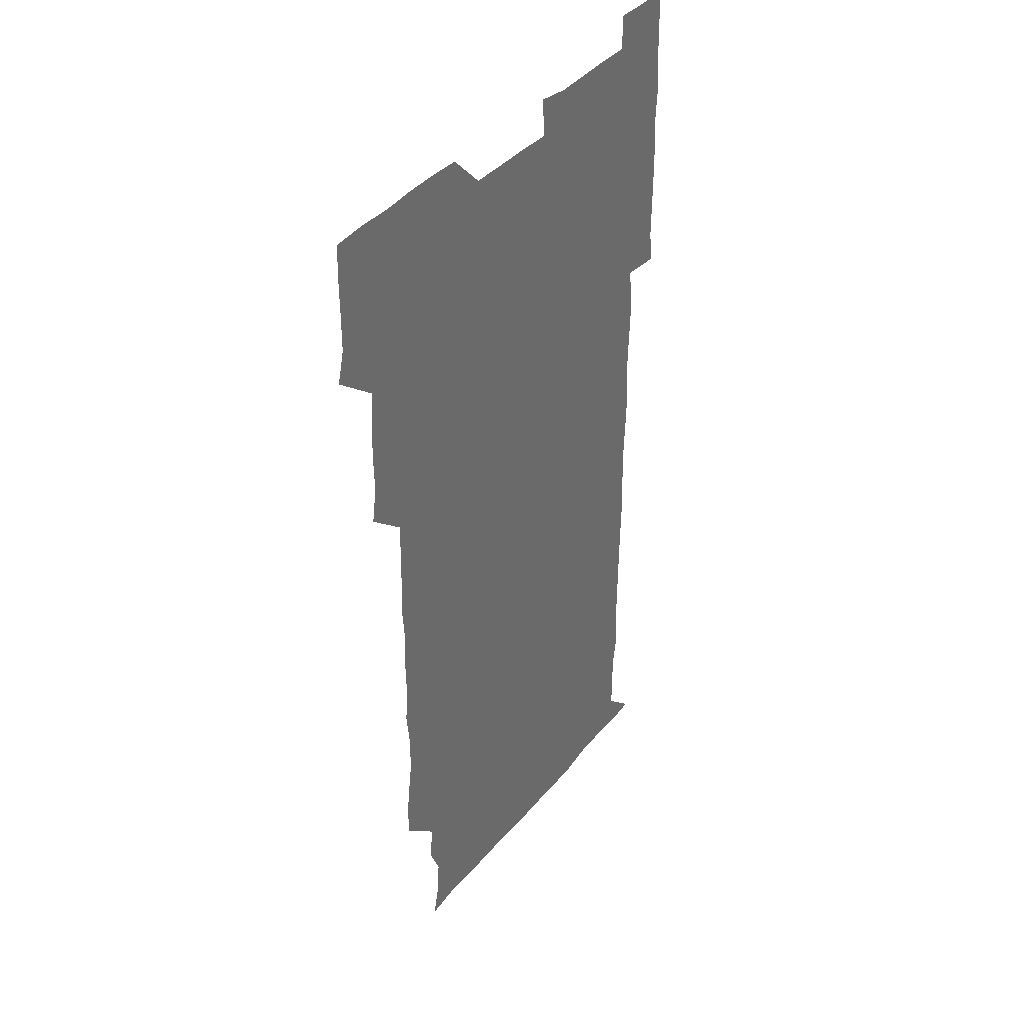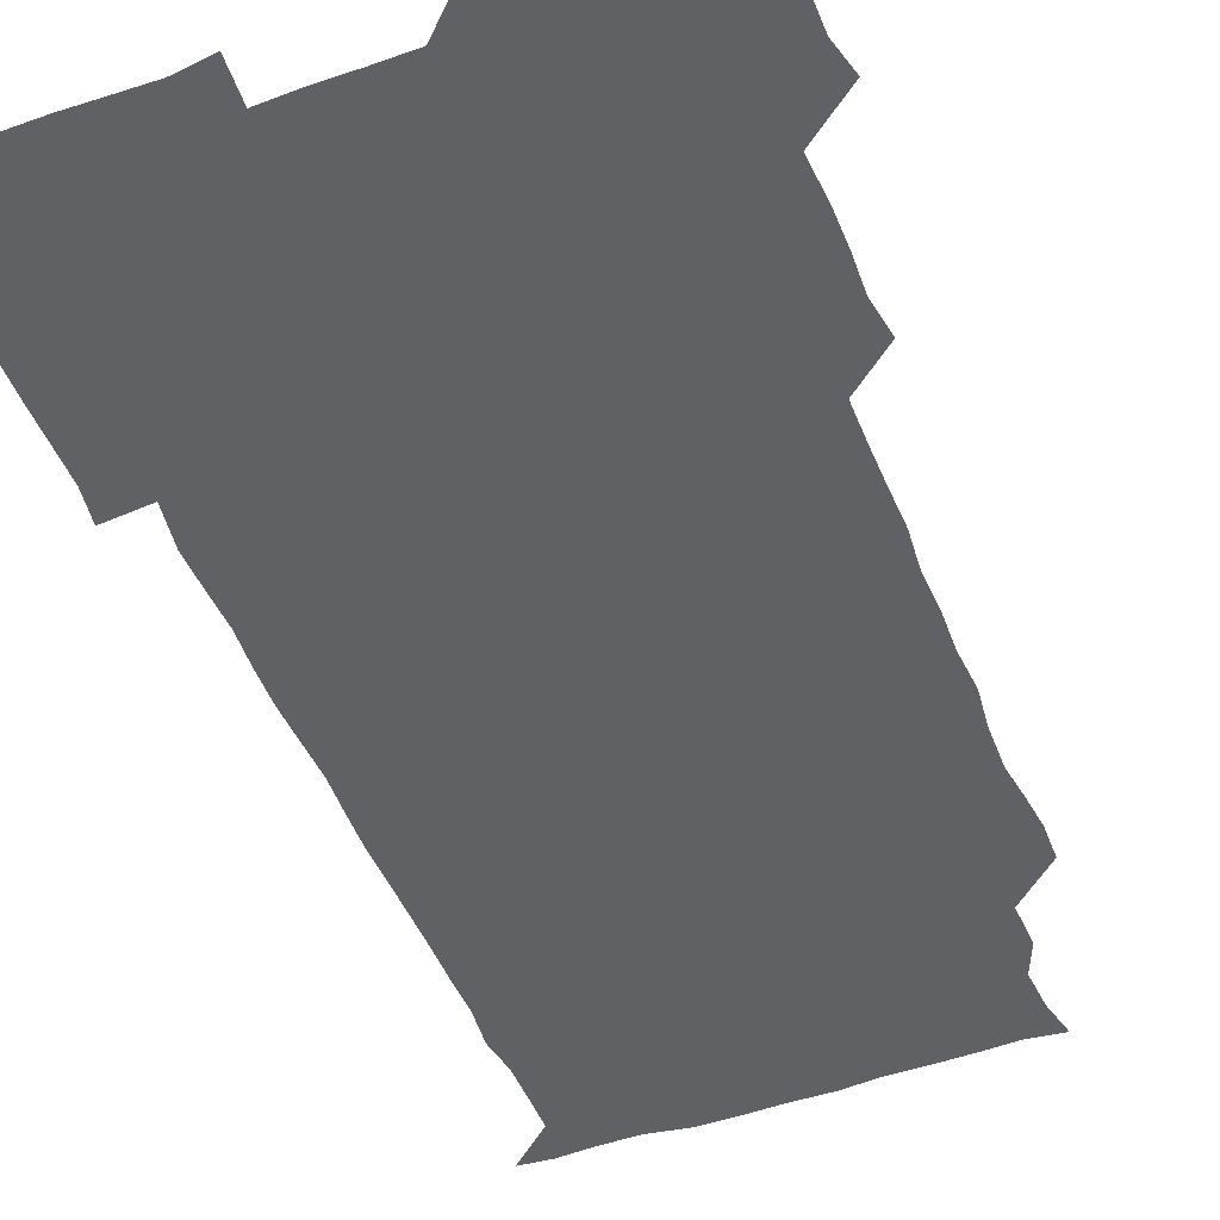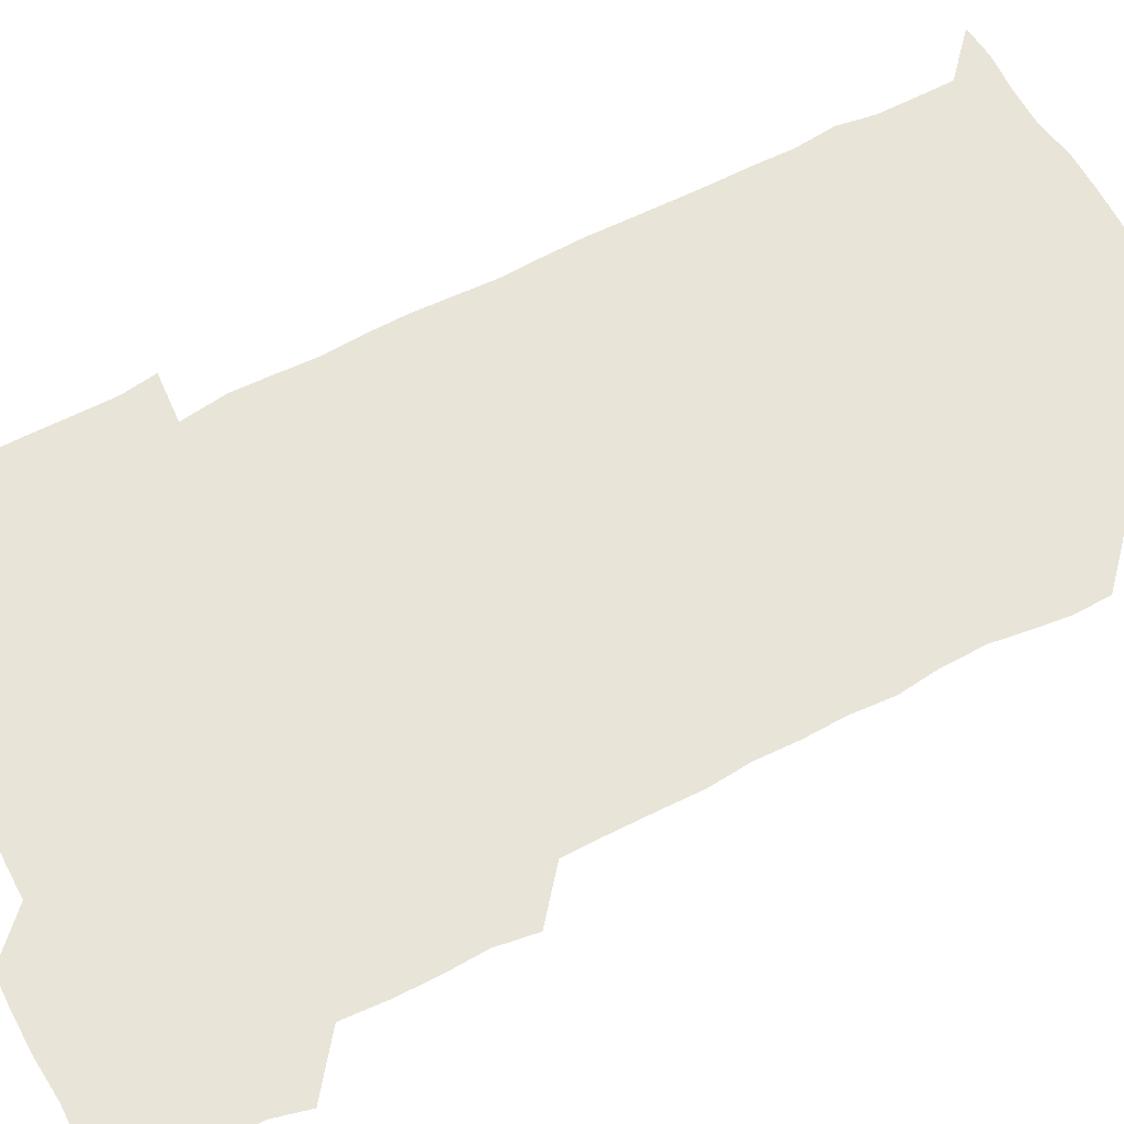
<metadata>
{"format":"obj","ext":"obj","renderer":"f3d","projection":"perspective","resolution":1024,"background":"white","views":[{"elev":38.3,"azim":-55.6,"up":"+Y"},{"elev":-48.1,"azim":-159.0,"up":"+Z"},{"elev":60.5,"azim":-118.4,"up":"+Z"}]}
</metadata>
<code>
v 477.3 526.7 0
v 480.7 539.9 0
v 480.8 555.4 0
v 480.6 570.9 0
v 481.1 585.8 0
v 493.3 449.7 0
v 495.7 464.6 0
v 495.2 479.1 0
v 495.4 494.2 0
v 496.6 511.4 0
v 497.5 526.4 0
v 496.5 540.9 0
v 496.5 555.5 0
v 497.4 569.7 0
v 495.7 586.7 0
v 507.6 254 0
v 507.4 267.6 0
v 508.9 280.1 0
v 511 294.4 0
v 510.8 311.2 0
v 509.2 326 0
v 510.5 342 0
v 510.1 357 0
v 510.8 373.4 0
v 509.6 388.3 0
v 510 403.3 0
v 510.3 418.7 0
v 510.4 435.3 0
v 510.2 450.6 0
v 511.5 465.9 0
v 509.9 480.2 0
v 511.1 495.9 0
v 511.5 511 0
v 511.7 525.9 0
v 510.2 541 0
v 512.4 555.4 0
v 511.6 570.5 0
v 511 586.3 0
v 524.9 179.5 0
v 528.2 193.5 0
v 529.3 208.8 0
v 524 221.5 0
v 524.7 238.1 0
v 526.5 255.2 0
v 528.5 271.2 0
v 527.6 286.6 0
v 527 301.3 0
v 527.7 316 0
v 526.6 330.8 0
v 526.6 345.7 0
v 526.5 360.6 0
v 526.9 375.8 0
v 526.7 390.9 0
v 526.3 405.8 0
v 526 420.7 0
v 527 436.4 0
v 526.2 451.1 0
v 526.9 466.3 0
v 525.9 481 0
v 527.1 496.5 0
v 526.1 511.2 0
v 526 526.1 0
v 526.7 540.9 0
v 526.6 555.6 0
v 526.2 570.8 0
v 525.8 587.3 0
v 539.3 181.2 0
v 538.9 191.5 0
v 543 212.2 0
v 541.1 226.1 0
v 541 240.9 0
v 542.7 257.1 0
v 542.5 272 0
v 542.2 286.9 0
v 542.6 302.2 0
v 541.9 316.6 0
v 541.4 331.4 0
v 543.2 347.9 0
v 541.9 361.5 0
v 541.9 376.5 0
v 542 391.6 0
v 541.4 406.3 0
v 541.5 421.3 0
v 540.9 436 0
v 541.4 451.3 0
v 541.5 466.4 0
v 541.5 481.4 0
v 541.5 496.2 0
v 541.4 511.1 0
v 541.8 526 0
v 541.7 540.6 0
v 542 554.6 0
v 540.8 571.1 0
v 540.2 587.4 0
v 552.6 180.5 0
v 555.5 196.7 0
v 557.3 212.6 0
v 557.4 227.9 0
v 557.8 243.3 0
v 557.5 257.7 0
v 556.9 271.9 0
v 557 287.2 0
v 556.8 301.8 0
v 556.5 316.5 0
v 556.5 331.6 0
v 556.2 346 0
v 556.7 361.7 0
v 556.7 376.6 0
v 556.3 391.3 0
v 557.1 407.1 0
v 556.7 421.5 0
v 556.5 436.4 0
v 556.4 451.3 0
v 556.6 466.5 0
v 556.7 481.5 0
v 556.5 496.2 0
v 556.5 511.1 0
v 556.4 525.9 0
v 556.6 540.6 0
v 556.4 555.1 0
v 555.6 570.5 0
v 554.3 586.9 0
v 567.8 180 0
v 570.3 197 0
v 572.7 214.1 0
v 572.4 228 0
v 571.9 242.3 0
v 571.8 257.3 0
v 571.9 272.3 0
v 571.5 286.7 0
v 571.3 301.4 0
v 571.5 316.8 0
v 571.6 331.9 0
v 571.5 346.8 0
v 572.1 362.4 0
v 571.6 376.7 0
v 570.9 391 0
v 571.5 406.6 0
v 571.1 421 0
v 571.7 437 0
v 571.4 451.5 0
v 571.3 466.3 0
v 571.2 481.2 0
v 571.1 496.1 0
v 571.3 511.1 0
v 571.4 525.9 0
v 571.6 540.4 0
v 571.1 555.5 0
v 569.7 571.5 0
v 584.4 180 0
v 585.3 193.2 0
v 586 213 0
v 586.8 228.3 0
v 586.8 242.9 0
v 586.2 256.3 0
v 586.5 272.2 0
v 586.2 286.5 0
v 586.2 301.6 0
v 586.5 317.4 0
v 586.3 331.8 0
v 585.9 345.1 0
v 586.4 362.5 0
v 586.7 377.3 0
v 586.2 391.5 0
v 586.2 406.4 0
v 585.6 420.4 0
v 586.2 436.7 0
v 586.2 451.4 0
v 586.1 466.2 0
v 586.2 481.2 0
v 586.2 496.2 0
v 586.4 511.1 0
v 586.2 525.9 0
v 586.3 540.5 0
v 586.1 555.6 0
v 585.3 571.2 0
v 599.3 178.6 0
v 601.1 195.8 0
v 600.8 212.6 0
v 601.2 228.2 0
v 601.2 242.5 0
v 600.8 255.9 0
v 601.1 272.4 0
v 601.1 286.5 0
v 601.2 302 0
v 601.1 316.3 0
v 601 331.1 0
v 601.4 346.3 0
v 601 361 0
v 601.1 377.4 0
v 601.2 391.6 0
v 601.1 406.6 0
v 601 421.3 0
v 601 436.2 0
v 601.2 451.6 0
v 601.2 466.5 0
v 601.1 481.2 0
v 601.1 496.3 0
v 601.3 511.2 0
v 601.2 525.9 0
v 601 541 0
v 601.1 555.7 0
v 600.8 571.3 0
v 615.1 178.8 0
v 616.3 197.1 0
v 616.1 211.5 0
v 615.7 227.7 0
v 615.7 242.9 0
v 615.9 257.3 0
v 616 271.5 0
v 616.1 287.2 0
v 615.9 301.8 0
v 615.8 317.1 0
v 615.8 329.9 0
v 616.1 347.4 0
v 616 361.8 0
v 616.1 376.1 0
v 615.9 391.7 0
v 615.9 406.3 0
v 615.9 421.7 0
v 615.9 436.1 0
v 615.9 451.9 0
v 616 466.4 0
v 615.9 481.2 0
v 616 496.2 0
v 615.9 511.1 0
v 616 525.9 0
v 616.2 540.5 0
v 616.1 555.7 0
v 616.5 570.6 0
v 615.6 587.5 0
v 631 178.2 0
v 630.7 197.2 0
v 631 213 0
v 630.7 227.4 0
v 630.6 242.1 0
v 630.5 256.9 0
v 631.1 270.6 0
v 630.5 287.9 0
v 630.7 302.3 0
v 630.7 316.5 0
v 631 332.5 0
v 630.8 347.4 0
v 630.8 361.9 0
v 630.8 376.5 0
v 630.7 391.8 0
v 630.7 406.6 0
v 630.9 421.3 0
v 630.8 436.5 0
v 630.8 451.4 0
v 630.7 466.5 0
v 630.6 481.3 0
v 631 496 0
v 630.6 511.2 0
v 630.9 526 0
v 630.9 540.8 0
v 630.9 555.5 0
v 630.9 571 0
v 630.7 585.4 0
v 646.7 178.2 0
v 645.6 196.2 0
v 645.3 213 0
v 645.2 228.1 0
v 645.6 241.7 0
v 646.2 255 0
v 645.6 271.8 0
v 645.6 286.7 0
v 645.2 302.2 0
v 645.8 315.9 0
v 645.3 332.5 0
v 645.4 347.1 0
v 645.3 362.1 0
v 645.6 376.6 0
v 645.7 391.4 0
v 645.6 406.5 0
v 645.5 421.7 0
v 645.7 436.4 0
v 645.7 451.4 0
v 645.5 466.4 0
v 645.8 481.2 0
v 645.7 496.2 0
v 646 511 0
v 645.6 526.2 0
v 645.7 540.8 0
v 645.8 555.7 0
v 645.8 571.4 0
v 645.9 585.7 0
v 662.2 180.6 0
v 660.9 196.2 0
v 659.9 212.8 0
v 659.9 227.6 0
v 660.2 242 0
v 660 257.6 0
v 660.7 271.3 0
v 660.1 287.1 0
v 660.5 301.5 0
v 660 317.3 0
v 660.5 331.6 0
v 660.6 346.3 0
v 660.3 361.5 0
v 659.9 377 0
v 660.4 391.5 0
v 660.3 406.5 0
v 660.2 421.6 0
v 660.3 436.5 0
v 660.2 451.5 0
v 660.4 466.4 0
v 660.4 481.4 0
v 660 496.5 0
v 660.5 511.1 0
v 660.4 526.1 0
v 660.7 541 0
v 660.7 555.9 0
v 660.8 570.9 0
v 660.9 586.1 0
v 677.6 180.5 0
v 676.7 194.3 0
v 675.2 210.6 0
v 675.1 226 0
v 675.4 241.1 0
v 675.2 256 0
v 675.4 270.9 0
v 675 286.3 0
v 675.2 301.2 0
v 674.6 316.8 0
v 674.9 331.4 0
v 675.1 346.2 0
v 674.8 361.4 0
v 675.3 376.1 0
v 676.4 390.6 0
v 675.1 406.3 0
v 675.7 420.9 0
v 675.1 436.4 0
v 675.6 451.3 0
v 675.3 466.6 0
v 675.3 481.3 0
v 675.2 496.4 0
v 674.7 511.4 0
v 675.6 526.1 0
v 674.8 541.4 0
v 675.3 555.9 0
v 675.5 570.4 0
v 675.8 585.8 0
v 676 600.9 0
v 692.3 179.5 0
v 689.4 195.2 0
v 689.4 209.2 0
v 689.6 224.2 0
v 691.9 237.9 0
v 690.4 253.5 0
v 690.8 268.3 0
v 690.9 283.4 0
v 691.1 298.4 0
v 691.5 313.4 0
v 691.9 328.3 0
v 691.5 343.4 0
v 690.9 359.2 0
v 691.7 374.5 0
v 692.4 389.2 0
v 692.2 404 0
v 691.4 419.5 0
v 692.1 434.8 0
v 692.7 450.3 0
v 690.5 467.7 0
v 690.7 480.8 0
v 691.6 495.5 0
v 690.2 511.1 0
v 690.8 525.8 0
v 690.1 541.1 0
v 689.8 556.1 0
v 689.7 570.5 0
v 690.6 585.4 0
v 691 600.5 0
v 705.4 180.5 0
v 709.4 466 0
v 707.5 479.7 0
v 707.7 494.4 0
v 707.8 509.5 0
v 707.8 524.5 0
v 706.9 540 0
v 708 555.2 0
v 706.7 570.6 0
v 706.4 585.8 0
v 706.3 600.8 0
f 10 11 1
f 1 11 2
f 11 12 2
f 2 12 3
f 12 13 3
f 3 13 4
f 13 14 4
f 4 14 5
f 14 15 5
f 28 29 6
f 6 29 7
f 29 30 7
f 7 30 8
f 30 31 8
f 8 31 9
f 31 32 9
f 9 32 10
f 32 33 10
f 10 33 11
f 33 34 11
f 11 34 12
f 34 35 12
f 12 35 13
f 35 36 13
f 13 36 14
f 36 37 14
f 14 37 15
f 37 38 15
f 43 44 16
f 16 44 17
f 44 45 17
f 17 45 18
f 45 46 18
f 18 46 19
f 46 47 19
f 19 47 20
f 47 48 20
f 20 48 21
f 48 49 21
f 21 49 22
f 49 50 22
f 22 50 23
f 50 51 23
f 23 51 24
f 51 52 24
f 24 52 25
f 52 53 25
f 25 53 26
f 53 54 26
f 26 54 27
f 54 55 27
f 27 55 28
f 55 56 28
f 28 56 29
f 56 57 29
f 29 57 30
f 57 58 30
f 30 58 31
f 58 59 31
f 31 59 32
f 59 60 32
f 32 60 33
f 60 61 33
f 33 61 34
f 61 62 34
f 34 62 35
f 62 63 35
f 35 63 36
f 63 64 36
f 36 64 37
f 64 65 37
f 37 65 38
f 65 66 38
f 39 67 40
f 67 68 40
f 40 68 41
f 68 69 41
f 41 69 42
f 69 70 42
f 42 70 43
f 70 71 43
f 43 71 44
f 71 72 44
f 44 72 45
f 72 73 45
f 45 73 46
f 73 74 46
f 46 74 47
f 74 75 47
f 47 75 48
f 75 76 48
f 48 76 49
f 76 77 49
f 49 77 50
f 77 78 50
f 50 78 51
f 78 79 51
f 51 79 52
f 79 80 52
f 52 80 53
f 80 81 53
f 53 81 54
f 81 82 54
f 54 82 55
f 82 83 55
f 55 83 56
f 83 84 56
f 56 84 57
f 84 85 57
f 57 85 58
f 85 86 58
f 58 86 59
f 86 87 59
f 59 87 60
f 87 88 60
f 60 88 61
f 88 89 61
f 61 89 62
f 89 90 62
f 62 90 63
f 90 91 63
f 63 91 64
f 91 92 64
f 64 92 65
f 92 93 65
f 65 93 66
f 93 94 66
f 67 95 68
f 95 96 68
f 68 96 69
f 96 97 69
f 69 97 70
f 97 98 70
f 70 98 71
f 98 99 71
f 71 99 72
f 99 100 72
f 72 100 73
f 100 101 73
f 73 101 74
f 101 102 74
f 74 102 75
f 102 103 75
f 75 103 76
f 103 104 76
f 76 104 77
f 104 105 77
f 77 105 78
f 105 106 78
f 78 106 79
f 106 107 79
f 79 107 80
f 107 108 80
f 80 108 81
f 108 109 81
f 81 109 82
f 109 110 82
f 82 110 83
f 110 111 83
f 83 111 84
f 111 112 84
f 84 112 85
f 112 113 85
f 85 113 86
f 113 114 86
f 86 114 87
f 114 115 87
f 87 115 88
f 115 116 88
f 88 116 89
f 116 117 89
f 89 117 90
f 117 118 90
f 90 118 91
f 118 119 91
f 91 119 92
f 119 120 92
f 92 120 93
f 120 121 93
f 93 121 94
f 121 122 94
f 95 123 96
f 123 124 96
f 96 124 97
f 124 125 97
f 97 125 98
f 125 126 98
f 98 126 99
f 126 127 99
f 99 127 100
f 127 128 100
f 100 128 101
f 128 129 101
f 101 129 102
f 129 130 102
f 102 130 103
f 130 131 103
f 103 131 104
f 131 132 104
f 104 132 105
f 132 133 105
f 105 133 106
f 133 134 106
f 106 134 107
f 134 135 107
f 107 135 108
f 135 136 108
f 108 136 109
f 136 137 109
f 109 137 110
f 137 138 110
f 110 138 111
f 138 139 111
f 111 139 112
f 139 140 112
f 112 140 113
f 140 141 113
f 113 141 114
f 141 142 114
f 114 142 115
f 142 143 115
f 115 143 116
f 143 144 116
f 116 144 117
f 144 145 117
f 117 145 118
f 145 146 118
f 118 146 119
f 146 147 119
f 119 147 120
f 147 148 120
f 120 148 121
f 148 149 121
f 121 149 122
f 123 150 124
f 150 151 124
f 124 151 125
f 151 152 125
f 125 152 126
f 152 153 126
f 126 153 127
f 153 154 127
f 127 154 128
f 154 155 128
f 128 155 129
f 155 156 129
f 129 156 130
f 156 157 130
f 130 157 131
f 157 158 131
f 131 158 132
f 158 159 132
f 132 159 133
f 159 160 133
f 133 160 134
f 160 161 134
f 134 161 135
f 161 162 135
f 135 162 136
f 162 163 136
f 136 163 137
f 163 164 137
f 137 164 138
f 164 165 138
f 138 165 139
f 165 166 139
f 139 166 140
f 166 167 140
f 140 167 141
f 167 168 141
f 141 168 142
f 168 169 142
f 142 169 143
f 169 170 143
f 143 170 144
f 170 171 144
f 144 171 145
f 171 172 145
f 145 172 146
f 172 173 146
f 146 173 147
f 173 174 147
f 147 174 148
f 174 175 148
f 148 175 149
f 175 176 149
f 150 177 151
f 177 178 151
f 151 178 152
f 178 179 152
f 152 179 153
f 179 180 153
f 153 180 154
f 180 181 154
f 154 181 155
f 181 182 155
f 155 182 156
f 182 183 156
f 156 183 157
f 183 184 157
f 157 184 158
f 184 185 158
f 158 185 159
f 185 186 159
f 159 186 160
f 186 187 160
f 160 187 161
f 187 188 161
f 161 188 162
f 188 189 162
f 162 189 163
f 189 190 163
f 163 190 164
f 190 191 164
f 164 191 165
f 191 192 165
f 165 192 166
f 192 193 166
f 166 193 167
f 193 194 167
f 167 194 168
f 194 195 168
f 168 195 169
f 195 196 169
f 169 196 170
f 196 197 170
f 170 197 171
f 197 198 171
f 171 198 172
f 198 199 172
f 172 199 173
f 199 200 173
f 173 200 174
f 200 201 174
f 174 201 175
f 201 202 175
f 175 202 176
f 202 203 176
f 177 204 178
f 204 205 178
f 178 205 179
f 205 206 179
f 179 206 180
f 206 207 180
f 180 207 181
f 207 208 181
f 181 208 182
f 208 209 182
f 182 209 183
f 209 210 183
f 183 210 184
f 210 211 184
f 184 211 185
f 211 212 185
f 185 212 186
f 212 213 186
f 186 213 187
f 213 214 187
f 187 214 188
f 214 215 188
f 188 215 189
f 215 216 189
f 189 216 190
f 216 217 190
f 190 217 191
f 217 218 191
f 191 218 192
f 218 219 192
f 192 219 193
f 219 220 193
f 193 220 194
f 220 221 194
f 194 221 195
f 221 222 195
f 195 222 196
f 222 223 196
f 196 223 197
f 223 224 197
f 197 224 198
f 224 225 198
f 198 225 199
f 225 226 199
f 199 226 200
f 226 227 200
f 200 227 201
f 227 228 201
f 201 228 202
f 228 229 202
f 202 229 203
f 229 230 203
f 204 232 205
f 232 233 205
f 205 233 206
f 233 234 206
f 206 234 207
f 234 235 207
f 207 235 208
f 235 236 208
f 208 236 209
f 236 237 209
f 209 237 210
f 237 238 210
f 210 238 211
f 238 239 211
f 211 239 212
f 239 240 212
f 212 240 213
f 240 241 213
f 213 241 214
f 241 242 214
f 214 242 215
f 242 243 215
f 215 243 216
f 243 244 216
f 216 244 217
f 244 245 217
f 217 245 218
f 245 246 218
f 218 246 219
f 246 247 219
f 219 247 220
f 247 248 220
f 220 248 221
f 248 249 221
f 221 249 222
f 249 250 222
f 222 250 223
f 250 251 223
f 223 251 224
f 251 252 224
f 224 252 225
f 252 253 225
f 225 253 226
f 253 254 226
f 226 254 227
f 254 255 227
f 227 255 228
f 255 256 228
f 228 256 229
f 256 257 229
f 229 257 230
f 257 258 230
f 230 258 231
f 258 259 231
f 232 260 233
f 260 261 233
f 233 261 234
f 261 262 234
f 234 262 235
f 262 263 235
f 235 263 236
f 263 264 236
f 236 264 237
f 264 265 237
f 237 265 238
f 265 266 238
f 238 266 239
f 266 267 239
f 239 267 240
f 267 268 240
f 240 268 241
f 268 269 241
f 241 269 242
f 269 270 242
f 242 270 243
f 270 271 243
f 243 271 244
f 271 272 244
f 244 272 245
f 272 273 245
f 245 273 246
f 273 274 246
f 246 274 247
f 274 275 247
f 247 275 248
f 275 276 248
f 248 276 249
f 276 277 249
f 249 277 250
f 277 278 250
f 250 278 251
f 278 279 251
f 251 279 252
f 279 280 252
f 252 280 253
f 280 281 253
f 253 281 254
f 281 282 254
f 254 282 255
f 282 283 255
f 255 283 256
f 283 284 256
f 256 284 257
f 284 285 257
f 257 285 258
f 285 286 258
f 258 286 259
f 286 287 259
f 260 288 261
f 288 289 261
f 261 289 262
f 289 290 262
f 262 290 263
f 290 291 263
f 263 291 264
f 291 292 264
f 264 292 265
f 292 293 265
f 265 293 266
f 293 294 266
f 266 294 267
f 294 295 267
f 267 295 268
f 295 296 268
f 268 296 269
f 296 297 269
f 269 297 270
f 297 298 270
f 270 298 271
f 298 299 271
f 271 299 272
f 299 300 272
f 272 300 273
f 300 301 273
f 273 301 274
f 301 302 274
f 274 302 275
f 302 303 275
f 275 303 276
f 303 304 276
f 276 304 277
f 304 305 277
f 277 305 278
f 305 306 278
f 278 306 279
f 306 307 279
f 279 307 280
f 307 308 280
f 280 308 281
f 308 309 281
f 281 309 282
f 309 310 282
f 282 310 283
f 310 311 283
f 283 311 284
f 311 312 284
f 284 312 285
f 312 313 285
f 285 313 286
f 313 314 286
f 286 314 287
f 314 315 287
f 288 316 289
f 316 317 289
f 289 317 290
f 317 318 290
f 290 318 291
f 318 319 291
f 291 319 292
f 319 320 292
f 292 320 293
f 320 321 293
f 293 321 294
f 321 322 294
f 294 322 295
f 322 323 295
f 295 323 296
f 323 324 296
f 296 324 297
f 324 325 297
f 297 325 298
f 325 326 298
f 298 326 299
f 326 327 299
f 299 327 300
f 327 328 300
f 300 328 301
f 328 329 301
f 301 329 302
f 329 330 302
f 302 330 303
f 330 331 303
f 303 331 304
f 331 332 304
f 304 332 305
f 332 333 305
f 305 333 306
f 333 334 306
f 306 334 307
f 334 335 307
f 307 335 308
f 335 336 308
f 308 336 309
f 336 337 309
f 309 337 310
f 337 338 310
f 310 338 311
f 338 339 311
f 311 339 312
f 339 340 312
f 312 340 313
f 340 341 313
f 313 341 314
f 341 342 314
f 314 342 315
f 342 343 315
f 316 345 317
f 345 346 317
f 317 346 318
f 346 347 318
f 318 347 319
f 347 348 319
f 319 348 320
f 348 349 320
f 320 349 321
f 349 350 321
f 321 350 322
f 350 351 322
f 322 351 323
f 351 352 323
f 323 352 324
f 352 353 324
f 324 353 325
f 353 354 325
f 325 354 326
f 354 355 326
f 326 355 327
f 355 356 327
f 327 356 328
f 356 357 328
f 328 357 329
f 357 358 329
f 329 358 330
f 358 359 330
f 330 359 331
f 359 360 331
f 331 360 332
f 360 361 332
f 332 361 333
f 361 362 333
f 333 362 334
f 362 363 334
f 334 363 335
f 363 364 335
f 335 364 336
f 364 365 336
f 336 365 337
f 365 366 337
f 337 366 338
f 366 367 338
f 338 367 339
f 367 368 339
f 339 368 340
f 368 369 340
f 340 369 341
f 369 370 341
f 341 370 342
f 370 371 342
f 342 371 343
f 371 372 343
f 343 372 344
f 372 373 344
f 345 374 346
f 364 375 365
f 375 376 365
f 365 376 366
f 376 377 366
f 366 377 367
f 377 378 367
f 367 378 368
f 378 379 368
f 368 379 369
f 379 380 369
f 369 380 370
f 380 381 370
f 370 381 371
f 381 382 371
f 371 382 372
f 382 383 372
f 372 383 373
f 383 384 373

</code>
